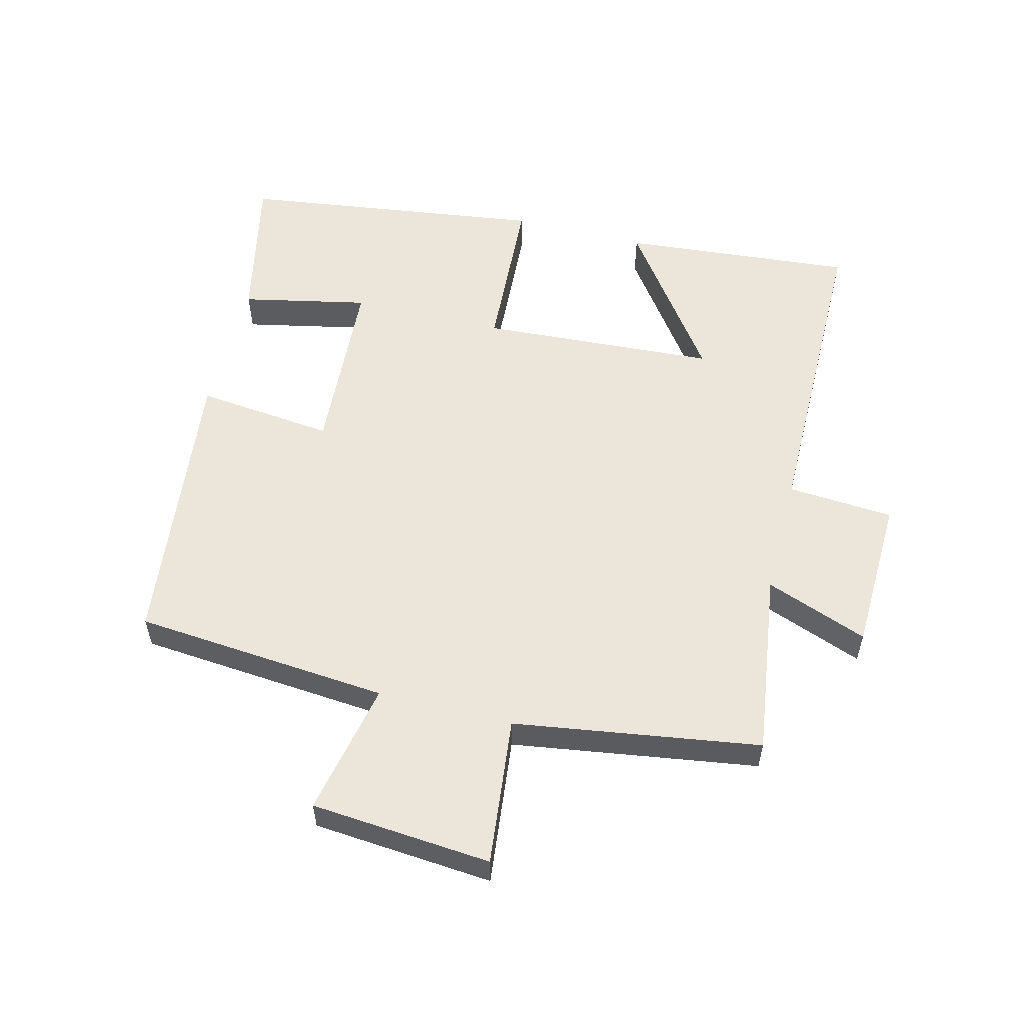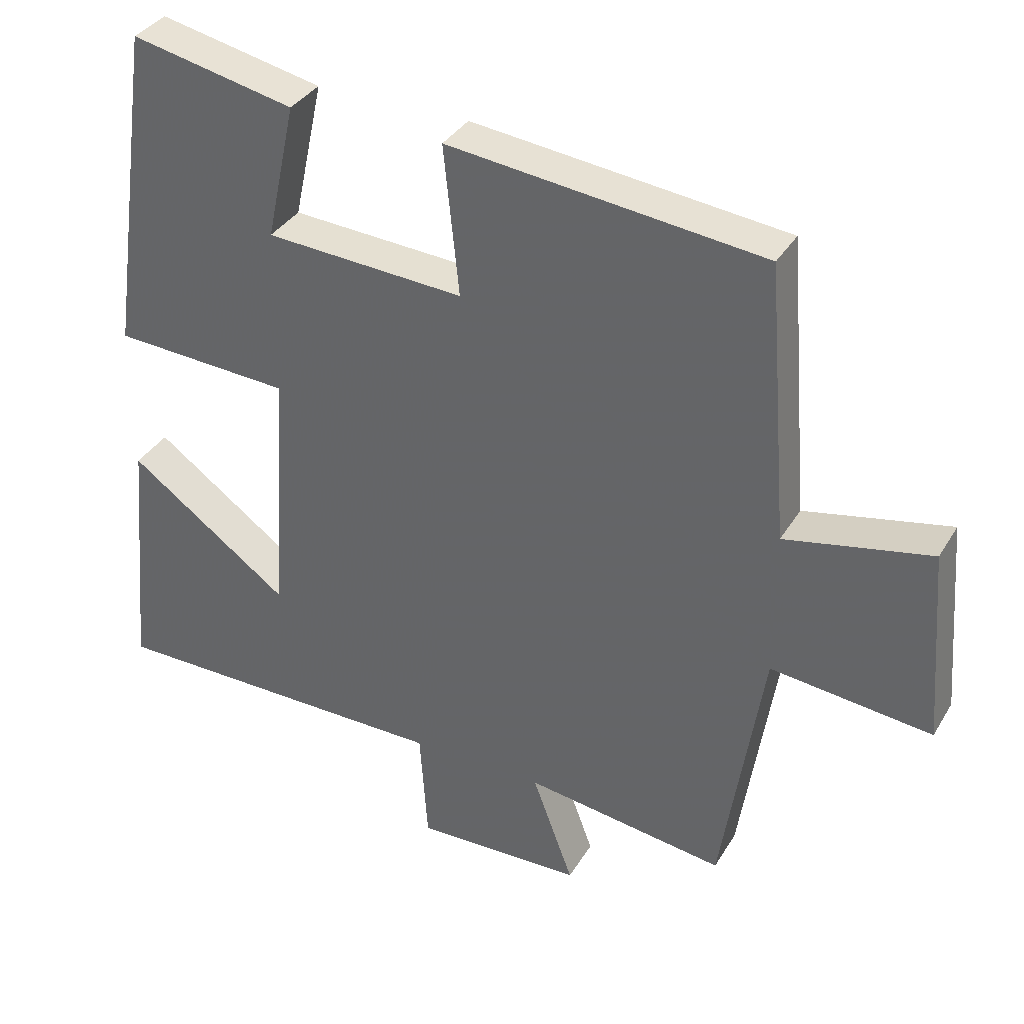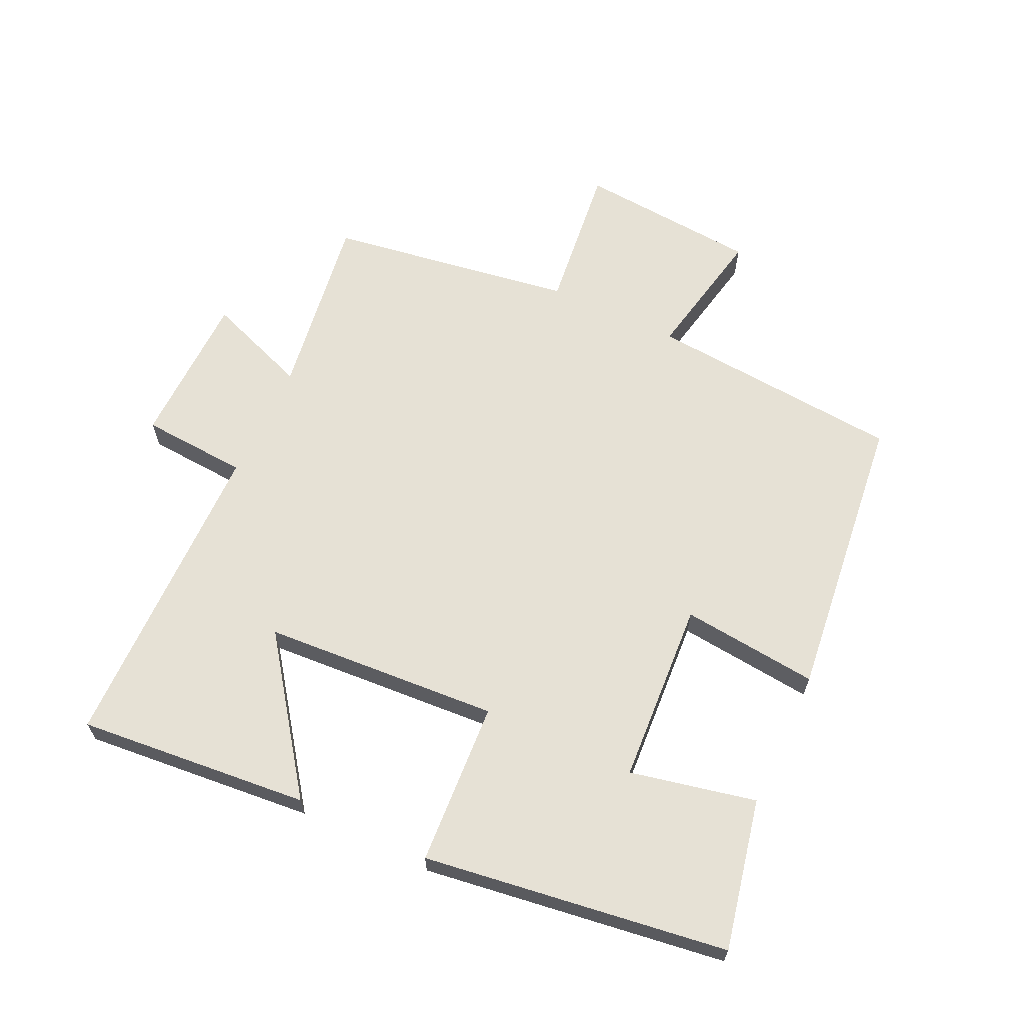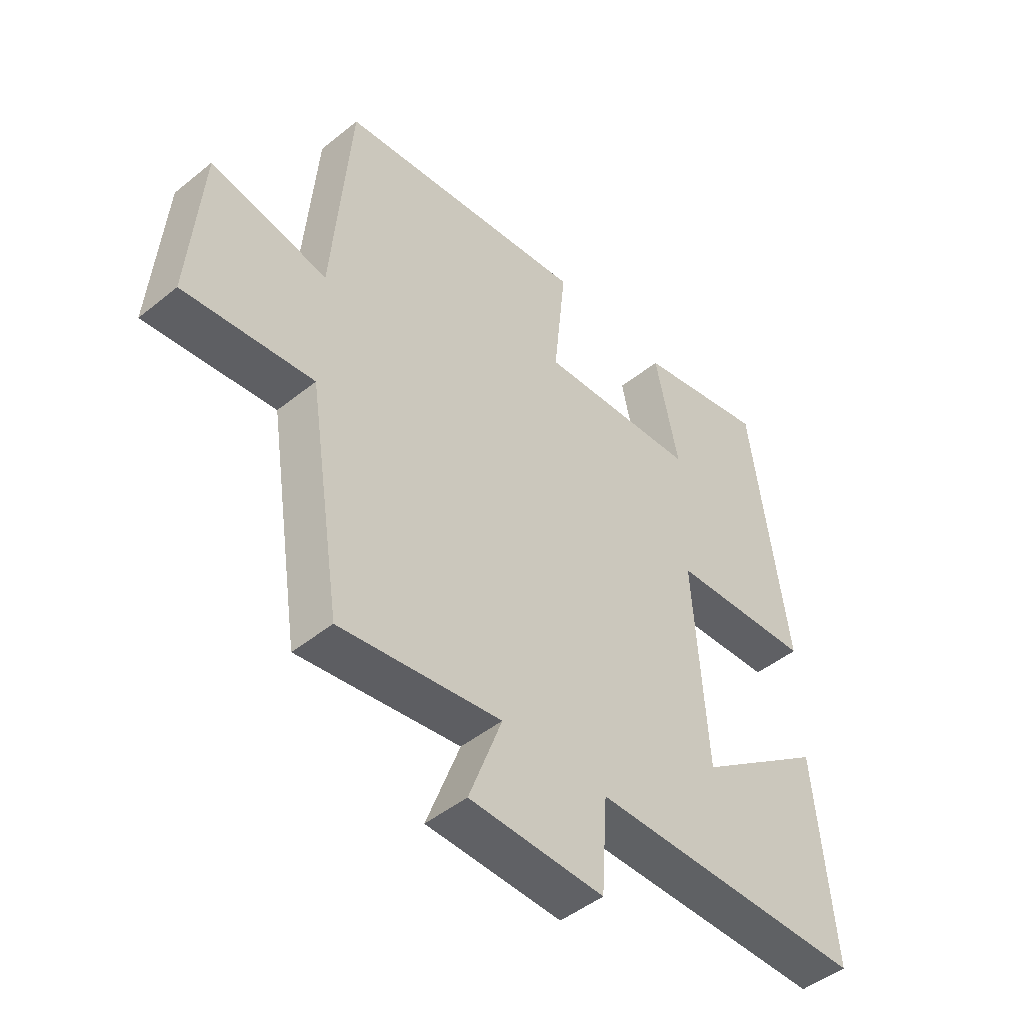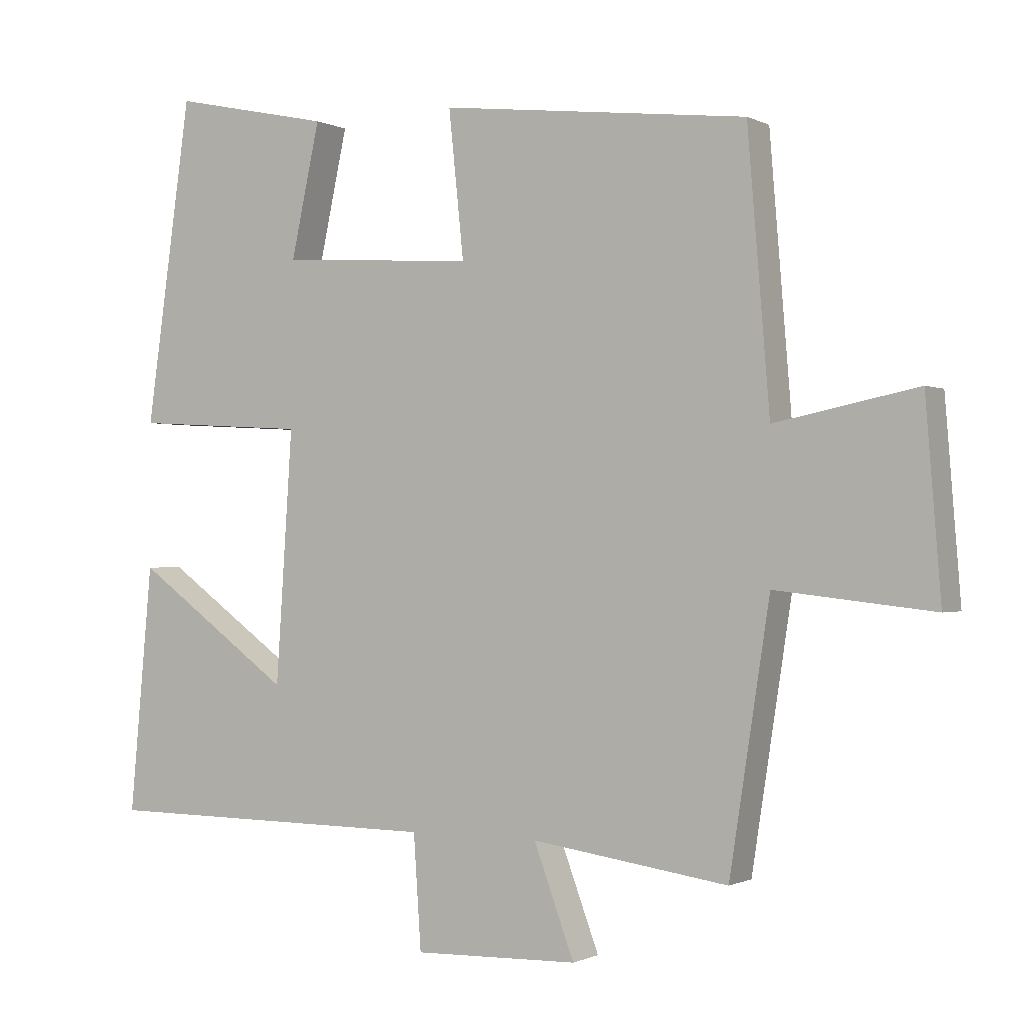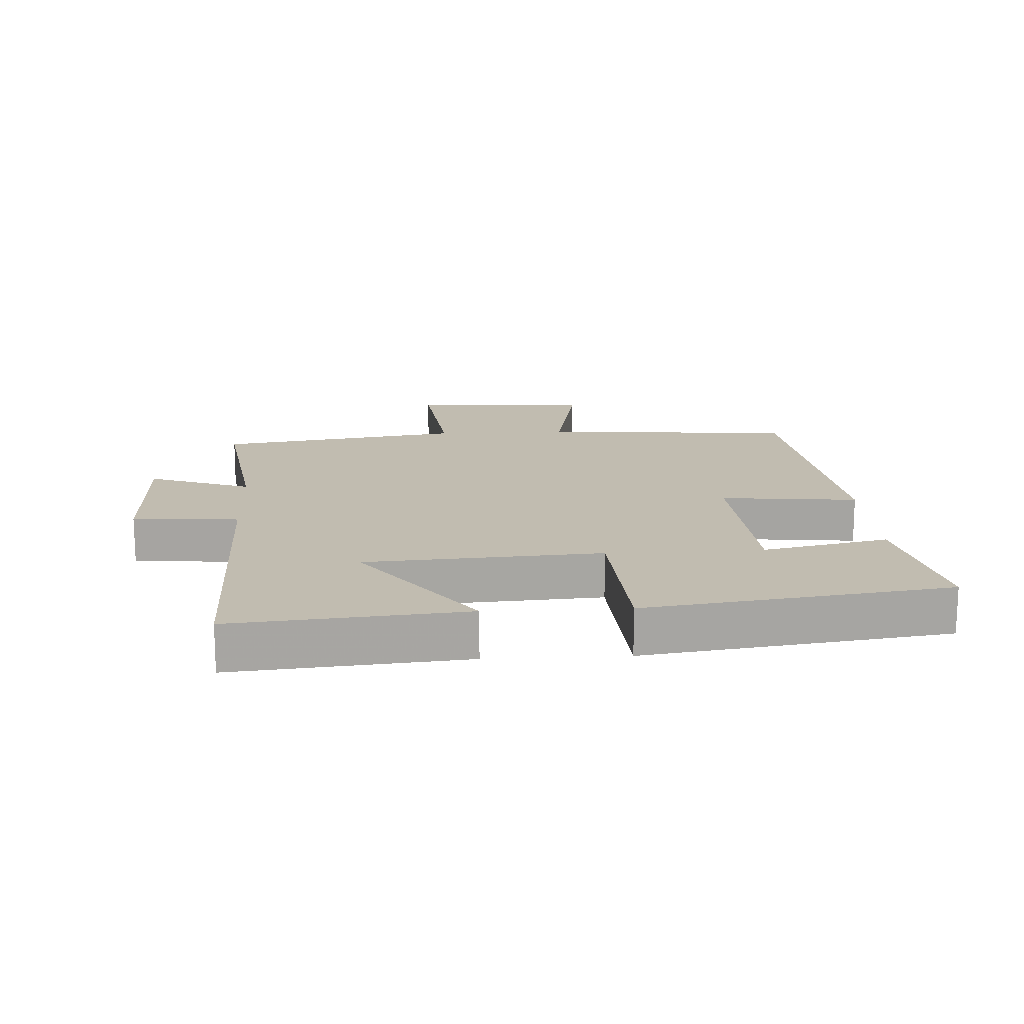
<metadata>
{"format":"obj","ext":"obj","renderer":"f3d","projection":"perspective","resolution":1024,"background":"white","views":[{"elev":56.2,"azim":104.4,"up":"+Y"},{"elev":35.3,"azim":27.1,"up":"+Z"},{"elev":64.7,"azim":-64.8,"up":"+Y"},{"elev":-46.9,"azim":132.5,"up":"+Z"},{"elev":-0.8,"azim":30.1,"up":"+Z"},{"elev":16.4,"azim":-93.2,"up":"+Y"}]}
</metadata>
<code>
v -0.533 0.07 -0.496
v -0.5 0.07 -0.136
v -0.27 0.07 -0.303
v -0.246 0.07 0.063
v -0.5 0.07 0.078
v -0.434 0.07 0.55
v -0.201 0.07 0.5
v -0.243 0.07 0.305
v 0.041 0.07 0.287
v 0.019 0.07 0.5
v 0.468 0.07 0.448
v 0.5 0.07 0.052
v 0.708 0.07 0.094
v 0.73 0.07 -0.186
v 0.5 0.07 -0.16
v 0.441 0.07 -0.541
v 0.154 0.07 -0.5
v 0.213 0.07 -0.659
v -0.027 0.07 -0.665
v -0.038 0.07 -0.5
v -0.533 0 -0.496
v -0.5 0 -0.136
v -0.27 0 -0.303
v -0.246 0 0.063
v -0.5 0 0.078
v -0.434 0 0.55
v -0.201 0 0.5
v -0.243 0 0.305
v 0.041 0 0.287
v 0.019 0 0.5
v 0.468 0 0.448
v 0.5 0 0.052
v 0.708 0 0.094
v 0.73 0 -0.186
v 0.5 0 -0.16
v 0.441 0 -0.541
v 0.154 0 -0.5
v 0.213 0 -0.659
v -0.027 0 -0.665
v -0.038 0 -0.5
f 17 18 19 20
f 17 20 1
f 15 16 17
f 15 17 1
f 12 13 14 15
f 11 12 15
f 10 11 15
f 9 10 15
f 8 9 15
f 5 6 7 8
f 4 5 8
f 4 8 15
f 3 4 15
f 1 2 3
f 1 3 15
f 40 39 38 37
f 21 40 37
f 37 36 35
f 21 37 35
f 35 34 33 32
f 35 32 31
f 35 31 30
f 35 30 29
f 35 29 28
f 28 27 26 25
f 28 25 24
f 35 28 24
f 35 24 23
f 23 22 21
f 35 23 21
f 1 21 22 2
f 2 22 23 3
f 3 23 24 4
f 4 24 25 5
f 5 25 26 6
f 6 26 27 7
f 7 27 28 8
f 8 28 29 9
f 9 29 30 10
f 10 30 31 11
f 11 31 32 12
f 12 32 33 13
f 13 33 34 14
f 14 34 35 15
f 15 35 36 16
f 16 36 37 17
f 17 37 38 18
f 18 38 39 19
f 19 39 40 20
f 20 40 21 1

</code>
